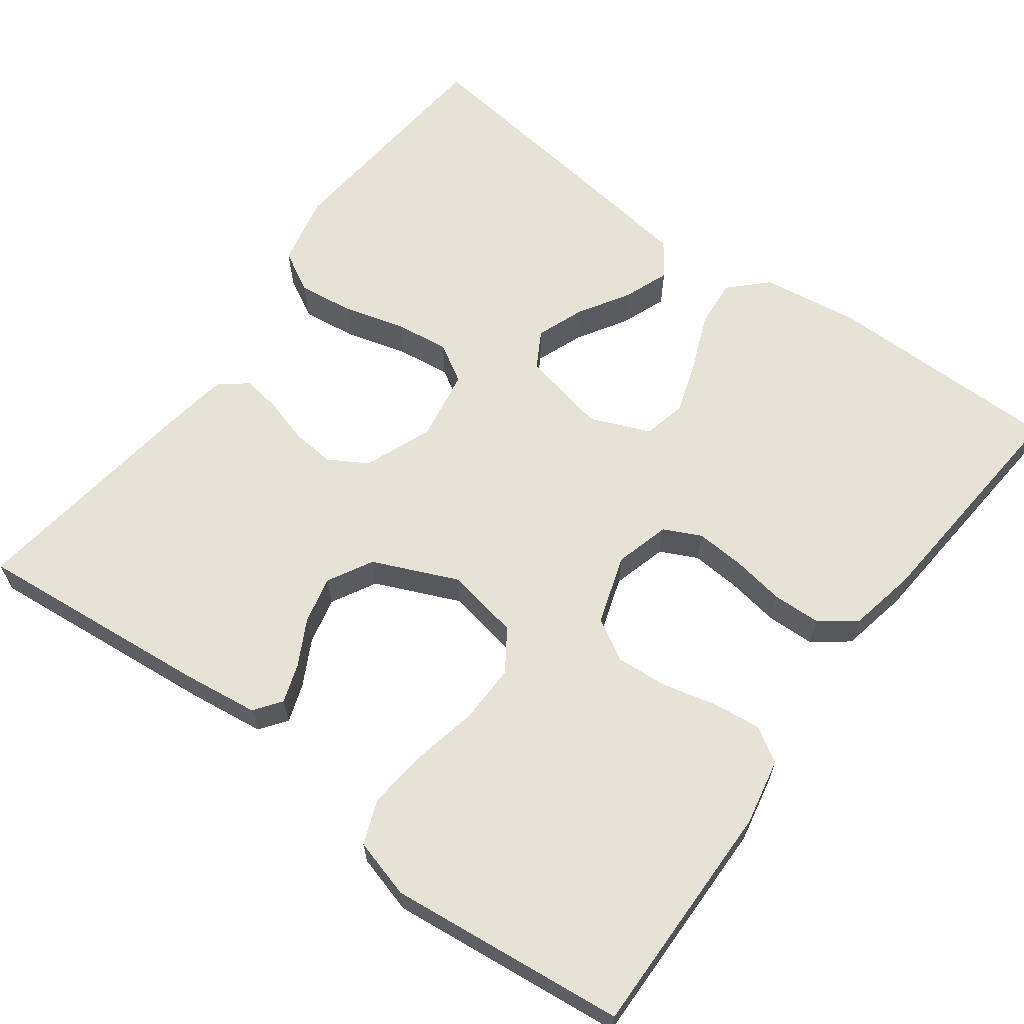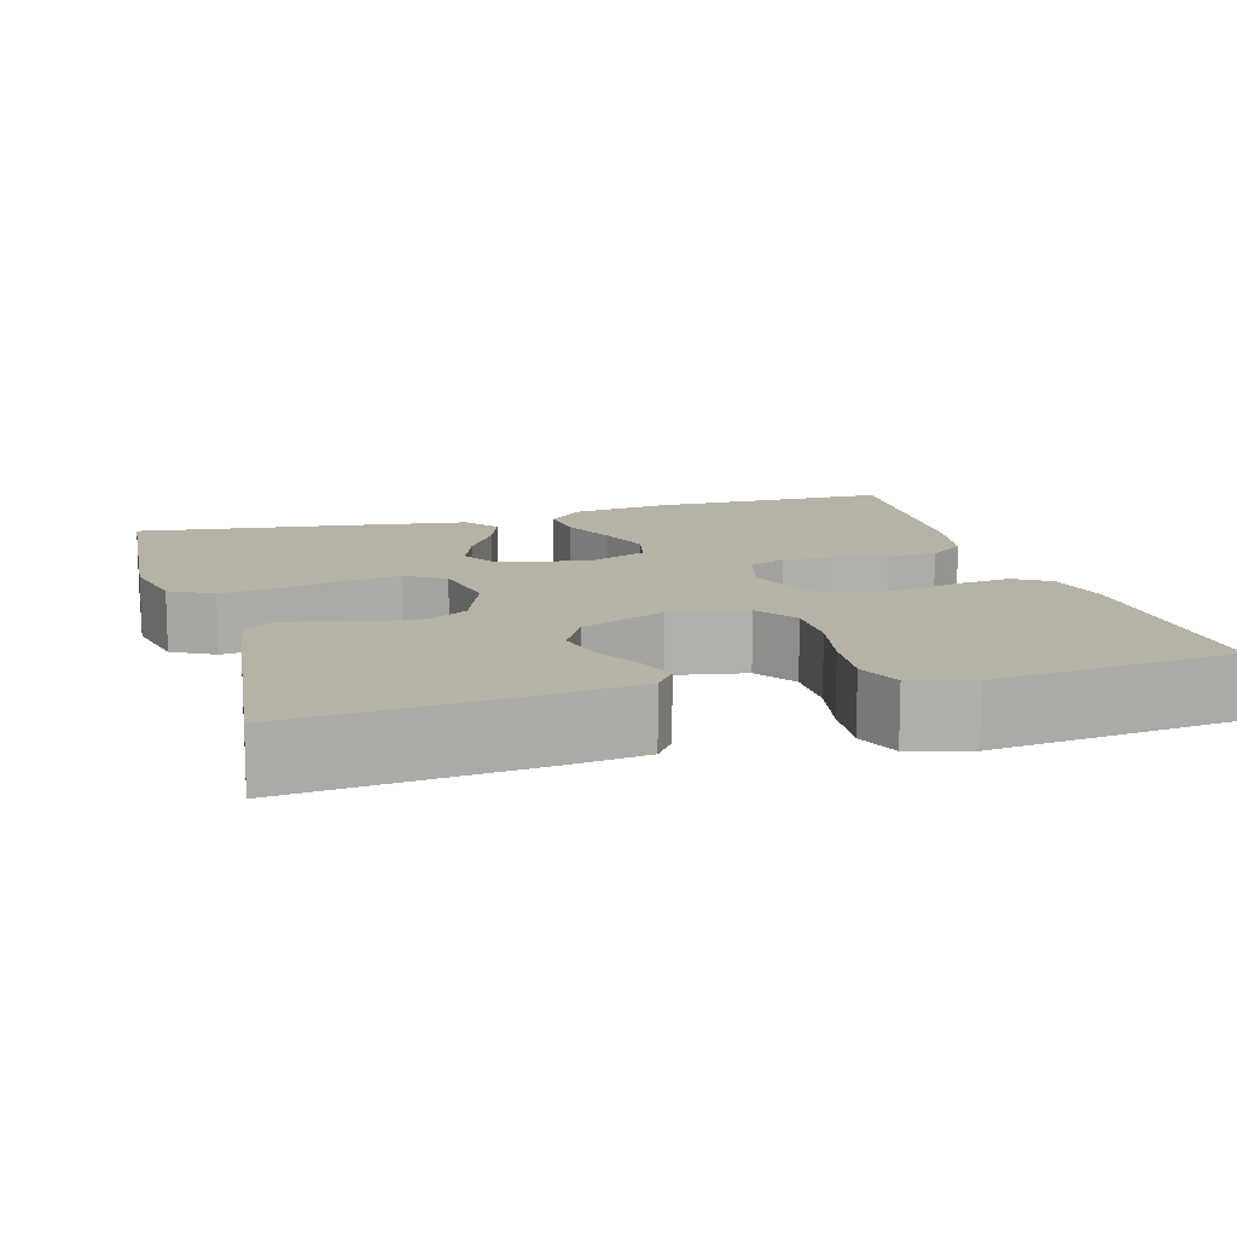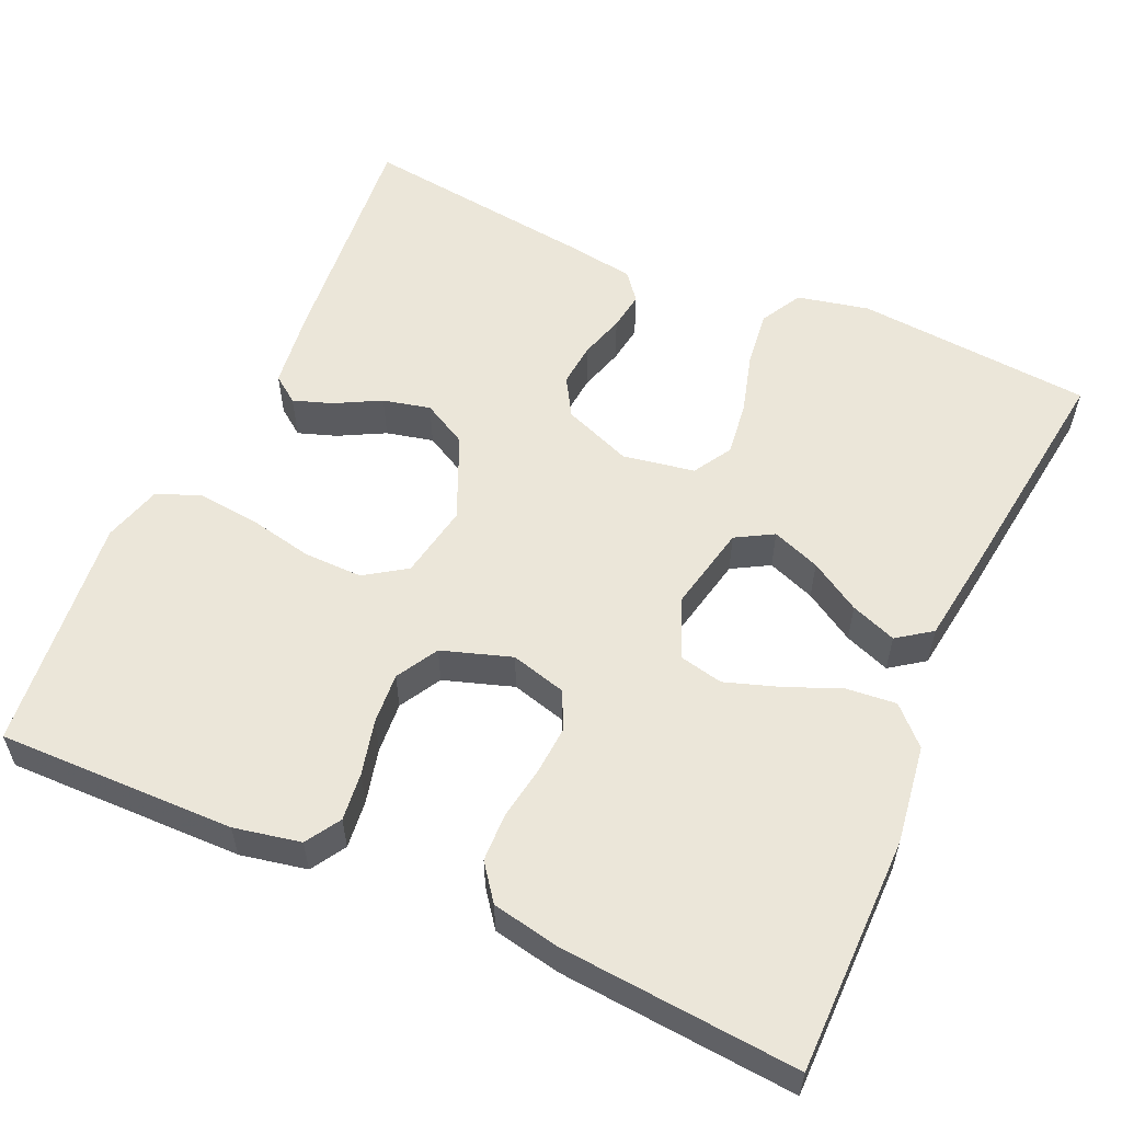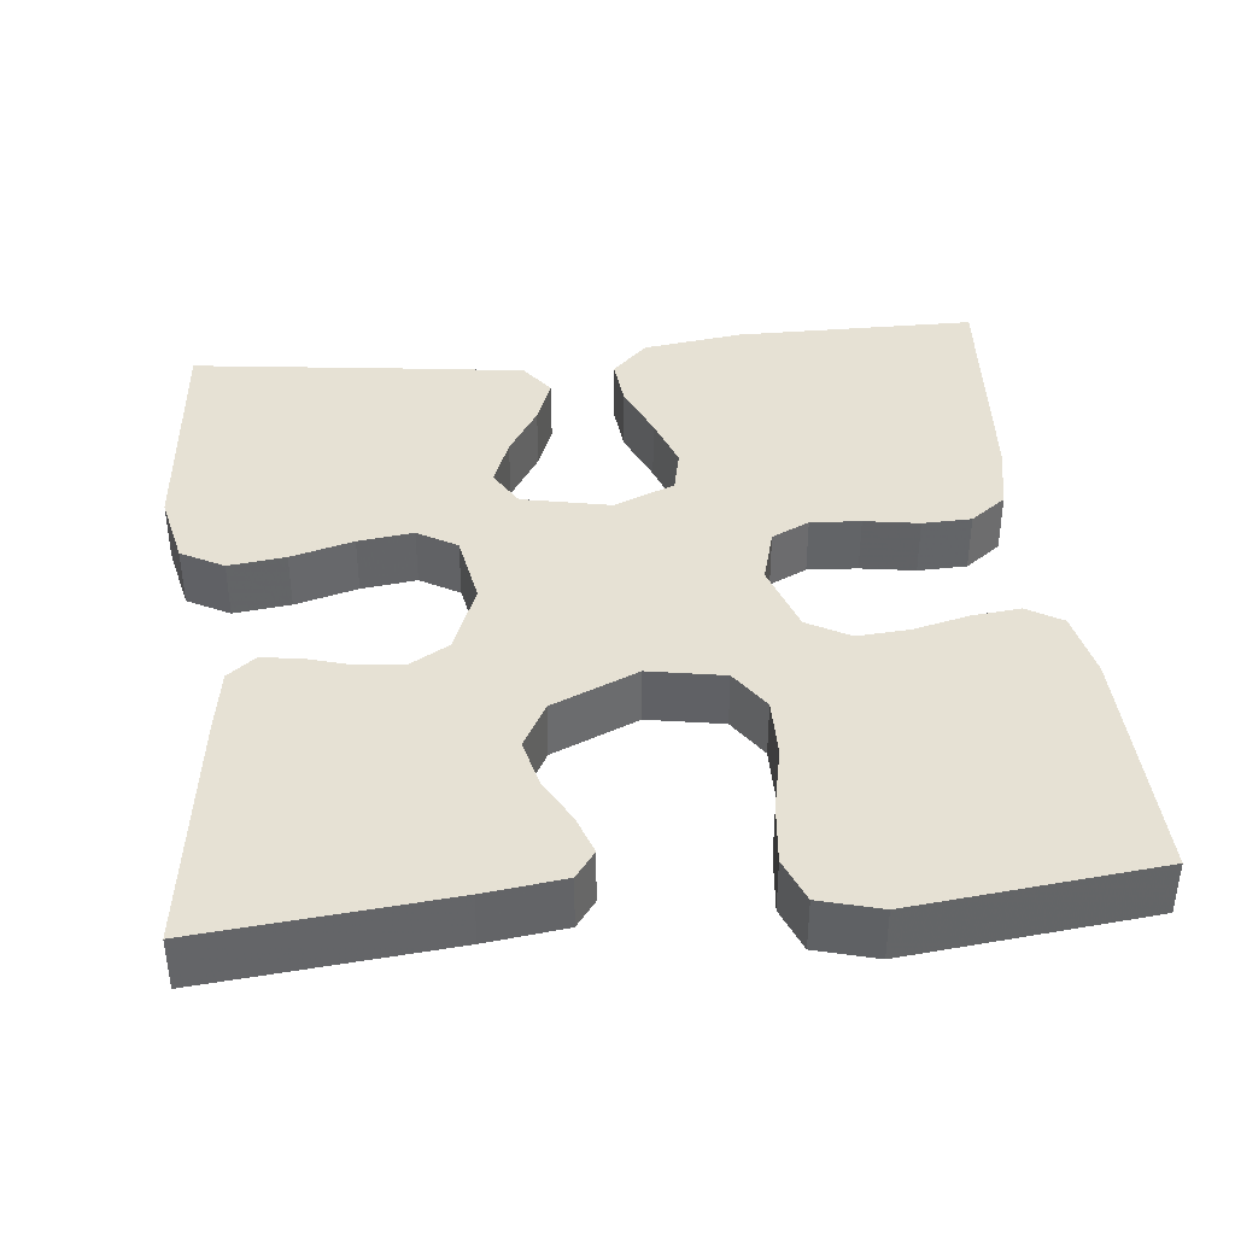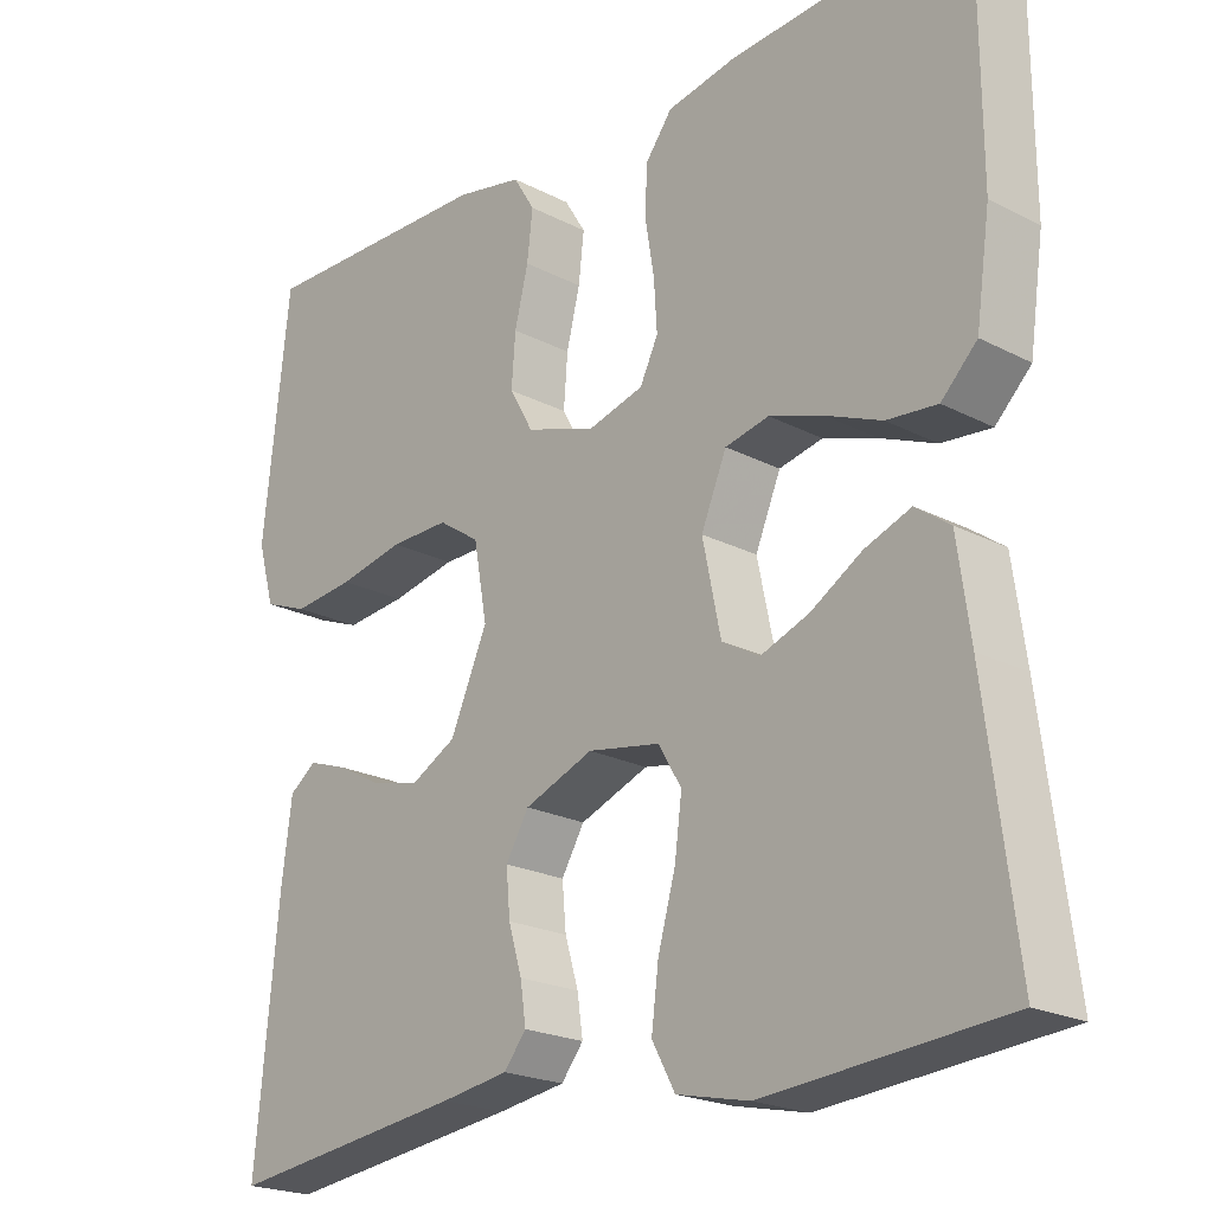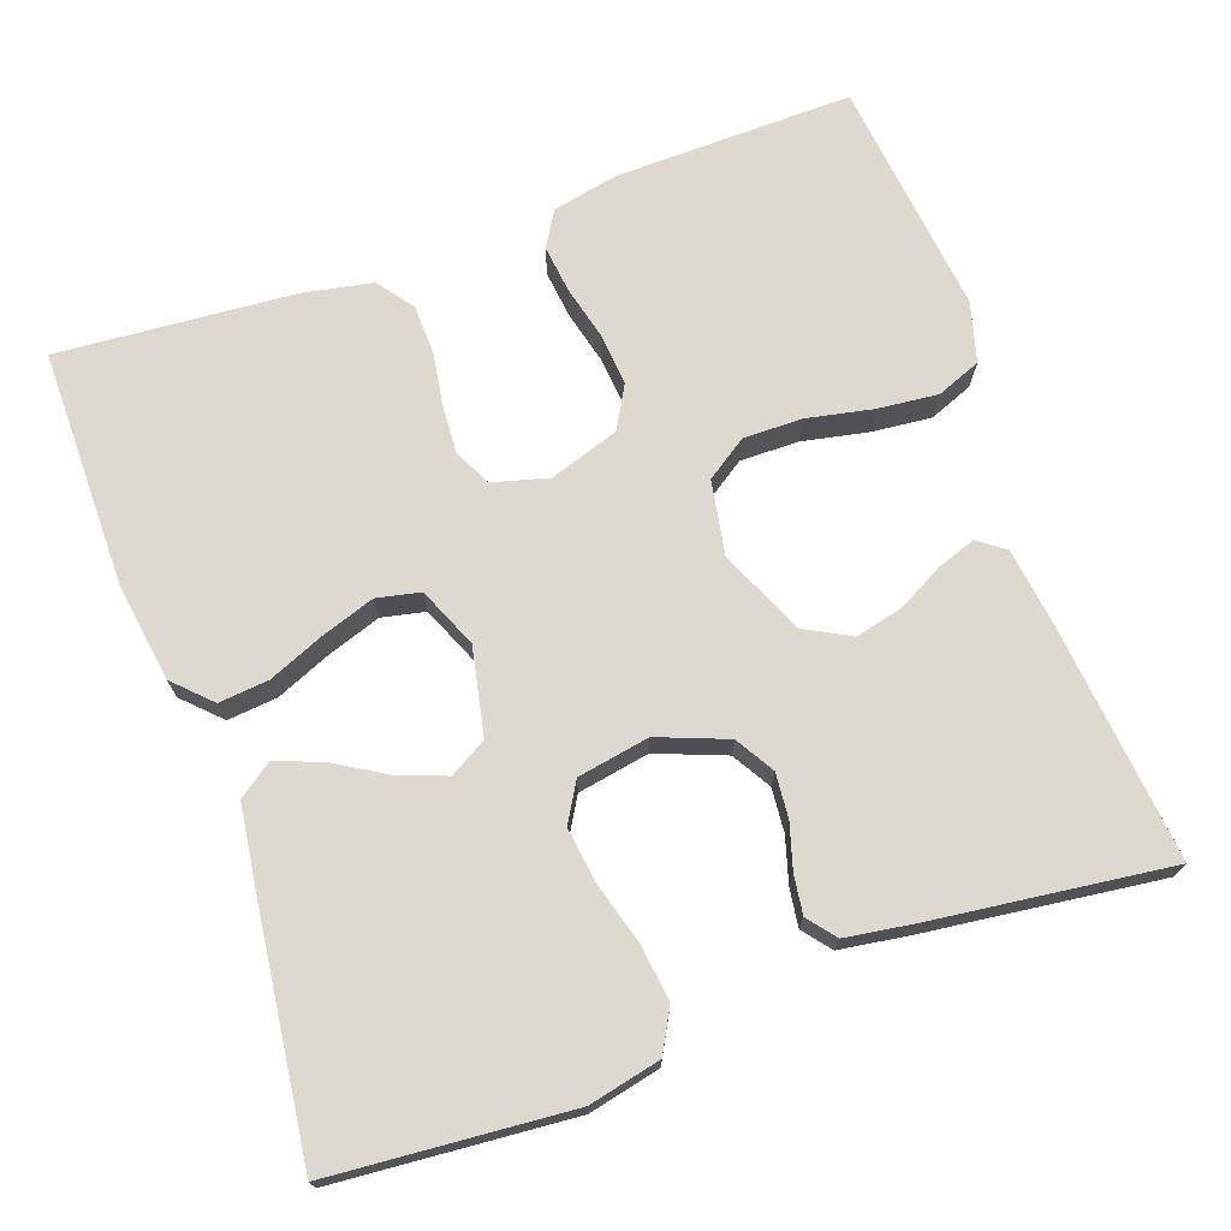
<metadata>
{"format":"obj","ext":"obj","renderer":"f3d","projection":"perspective","resolution":1024,"background":"white","views":[{"elev":63.6,"azim":-53.4,"up":"+Y"},{"elev":12.3,"azim":-106.1,"up":"+Y"},{"elev":56.4,"azim":24.2,"up":"+Y"},{"elev":39.1,"azim":-95.9,"up":"+Y"},{"elev":-21.5,"azim":47.5,"up":"+Z"},{"elev":71.8,"azim":160.2,"up":"+Y"}]}
</metadata>
<code>
v -0.5 0.07 0.5
v -0.2 0.07 0.495
v -0.116 0.07 0.478
v -0.089 0.07 0.434
v -0.096 0.07 0.373
v -0.113 0.07 0.304
v -0.118 0.07 0.239
v -0.088 0.07 0.186
v 0 0.07 0.157
v 0.07 0.07 0.176
v 0.093 0.07 0.223
v 0.089 0.07 0.285
v 0.078 0.07 0.353
v 0.08 0.07 0.414
v 0.114 0.07 0.459
v 0.2 0.07 0.476
v 0.5 0.07 0.5
v 0.501 0.07 0.2
v 0.483 0.07 0.075
v 0.438 0.07 0.03
v 0.375 0.07 0.036
v 0.305 0.07 0.065
v 0.237 0.07 0.088
v 0.182 0.07 0.076
v 0.15 0.07 0
v 0.173 0.07 -0.11
v 0.22 0.07 -0.137
v 0.281 0.07 -0.114
v 0.345 0.07 -0.075
v 0.403 0.07 -0.053
v 0.446 0.07 -0.084
v 0.462 0.07 -0.2
v 0.5 0.07 -0.5
v 0.2 0.07 -0.525
v 0.109 0.07 -0.505
v 0.08 0.07 -0.452
v 0.089 0.07 -0.381
v 0.111 0.07 -0.303
v 0.12 0.07 -0.234
v 0.091 0.07 -0.185
v 0 0.07 -0.169
v -0.087 0.07 -0.203
v -0.116 0.07 -0.252
v -0.111 0.07 -0.308
v -0.094 0.07 -0.365
v -0.087 0.07 -0.414
v -0.115 0.07 -0.449
v -0.2 0.07 -0.462
v -0.5 0.07 -0.5
v -0.471 0.07 -0.2
v -0.458 0.07 -0.101
v -0.424 0.07 -0.076
v -0.375 0.07 -0.093
v -0.317 0.07 -0.124
v -0.257 0.07 -0.138
v -0.2 0.07 -0.107
v -0.153 0.07 0
v -0.17 0.07 0.094
v -0.222 0.07 0.129
v -0.297 0.07 0.128
v -0.379 0.07 0.111
v -0.456 0.07 0.103
v -0.512 0.07 0.125
v -0.533 0.07 0.2
v -0.5 0 0.5
v -0.2 0 0.495
v -0.116 0 0.478
v -0.089 0 0.434
v -0.096 0 0.373
v -0.113 0 0.304
v -0.118 0 0.239
v -0.088 0 0.186
v 0 0 0.157
v 0.07 0 0.176
v 0.093 0 0.223
v 0.089 0 0.285
v 0.078 0 0.353
v 0.08 0 0.414
v 0.114 0 0.459
v 0.2 0 0.476
v 0.5 0 0.5
v 0.501 0 0.2
v 0.483 0 0.075
v 0.438 0 0.03
v 0.375 0 0.036
v 0.305 0 0.065
v 0.237 0 0.088
v 0.182 0 0.076
v 0.15 0 0
v 0.173 0 -0.11
v 0.22 0 -0.137
v 0.281 0 -0.114
v 0.345 0 -0.075
v 0.403 0 -0.053
v 0.446 0 -0.084
v 0.462 0 -0.2
v 0.5 0 -0.5
v 0.2 0 -0.525
v 0.109 0 -0.505
v 0.08 0 -0.452
v 0.089 0 -0.381
v 0.111 0 -0.303
v 0.12 0 -0.234
v 0.091 0 -0.185
v 0 0 -0.169
v -0.087 0 -0.203
v -0.116 0 -0.252
v -0.111 0 -0.308
v -0.094 0 -0.365
v -0.087 0 -0.414
v -0.115 0 -0.449
v -0.2 0 -0.462
v -0.5 0 -0.5
v -0.471 0 -0.2
v -0.458 0 -0.101
v -0.424 0 -0.076
v -0.375 0 -0.093
v -0.317 0 -0.124
v -0.257 0 -0.138
v -0.2 0 -0.107
v -0.153 0 0
v -0.17 0 0.094
v -0.222 0 0.129
v -0.297 0 0.128
v -0.379 0 0.111
v -0.456 0 0.103
v -0.512 0 0.125
v -0.533 0 0.2
f 4 5 6
f 3 4 6
f 2 3 6
f 1 2 6
f 64 1 6
f 63 64 6
f 62 63 6
f 61 62 6
f 60 61 6
f 59 60 6 7
f 58 59 7 8
f 57 58 8 9
f 56 57 9 10
f 52 53 54
f 51 52 54
f 50 51 54
f 49 50 54
f 48 49 54
f 47 48 54
f 46 47 54
f 45 46 54
f 44 45 54
f 43 44 54 55
f 42 43 55 56
f 36 37 38
f 35 36 38
f 34 35 38
f 33 34 38
f 32 33 38
f 31 32 38
f 30 31 38
f 29 30 38
f 28 29 38
f 27 28 38 39
f 26 27 39 40
f 20 21 22
f 19 20 22
f 18 19 22
f 17 18 22
f 16 17 22
f 15 16 22
f 14 15 22
f 13 14 22
f 12 13 22
f 11 12 22 23
f 10 11 23 24
f 10 24 25
f 56 10 25
f 42 56 25
f 41 42 25
f 25 26 40 41
f 70 69 68
f 70 68 67
f 70 67 66
f 70 66 65
f 70 65 128
f 70 128 127
f 70 127 126
f 70 126 125
f 70 125 124
f 71 70 124 123
f 72 71 123 122
f 73 72 122 121
f 74 73 121 120
f 118 117 116
f 118 116 115
f 118 115 114
f 118 114 113
f 118 113 112
f 118 112 111
f 118 111 110
f 118 110 109
f 118 109 108
f 119 118 108 107
f 120 119 107 106
f 102 101 100
f 102 100 99
f 102 99 98
f 102 98 97
f 102 97 96
f 102 96 95
f 102 95 94
f 102 94 93
f 102 93 92
f 103 102 92 91
f 104 103 91 90
f 86 85 84
f 86 84 83
f 86 83 82
f 86 82 81
f 86 81 80
f 86 80 79
f 86 79 78
f 86 78 77
f 86 77 76
f 87 86 76 75
f 88 87 75 74
f 89 88 74
f 89 74 120
f 89 120 106
f 89 106 105
f 105 104 90 89
f 1 65 66 2
f 2 66 67 3
f 3 67 68 4
f 4 68 69 5
f 5 69 70 6
f 6 70 71 7
f 7 71 72 8
f 8 72 73 9
f 9 73 74 10
f 10 74 75 11
f 11 75 76 12
f 12 76 77 13
f 13 77 78 14
f 14 78 79 15
f 15 79 80 16
f 16 80 81 17
f 17 81 82 18
f 18 82 83 19
f 19 83 84 20
f 20 84 85 21
f 21 85 86 22
f 22 86 87 23
f 23 87 88 24
f 24 88 89 25
f 25 89 90 26
f 26 90 91 27
f 27 91 92 28
f 28 92 93 29
f 29 93 94 30
f 30 94 95 31
f 31 95 96 32
f 32 96 97 33
f 33 97 98 34
f 34 98 99 35
f 35 99 100 36
f 36 100 101 37
f 37 101 102 38
f 38 102 103 39
f 39 103 104 40
f 40 104 105 41
f 41 105 106 42
f 42 106 107 43
f 43 107 108 44
f 44 108 109 45
f 45 109 110 46
f 46 110 111 47
f 47 111 112 48
f 48 112 113 49
f 49 113 114 50
f 50 114 115 51
f 51 115 116 52
f 52 116 117 53
f 53 117 118 54
f 54 118 119 55
f 55 119 120 56
f 56 120 121 57
f 57 121 122 58
f 58 122 123 59
f 59 123 124 60
f 60 124 125 61
f 61 125 126 62
f 62 126 127 63
f 63 127 128 64
f 64 128 65 1

</code>
